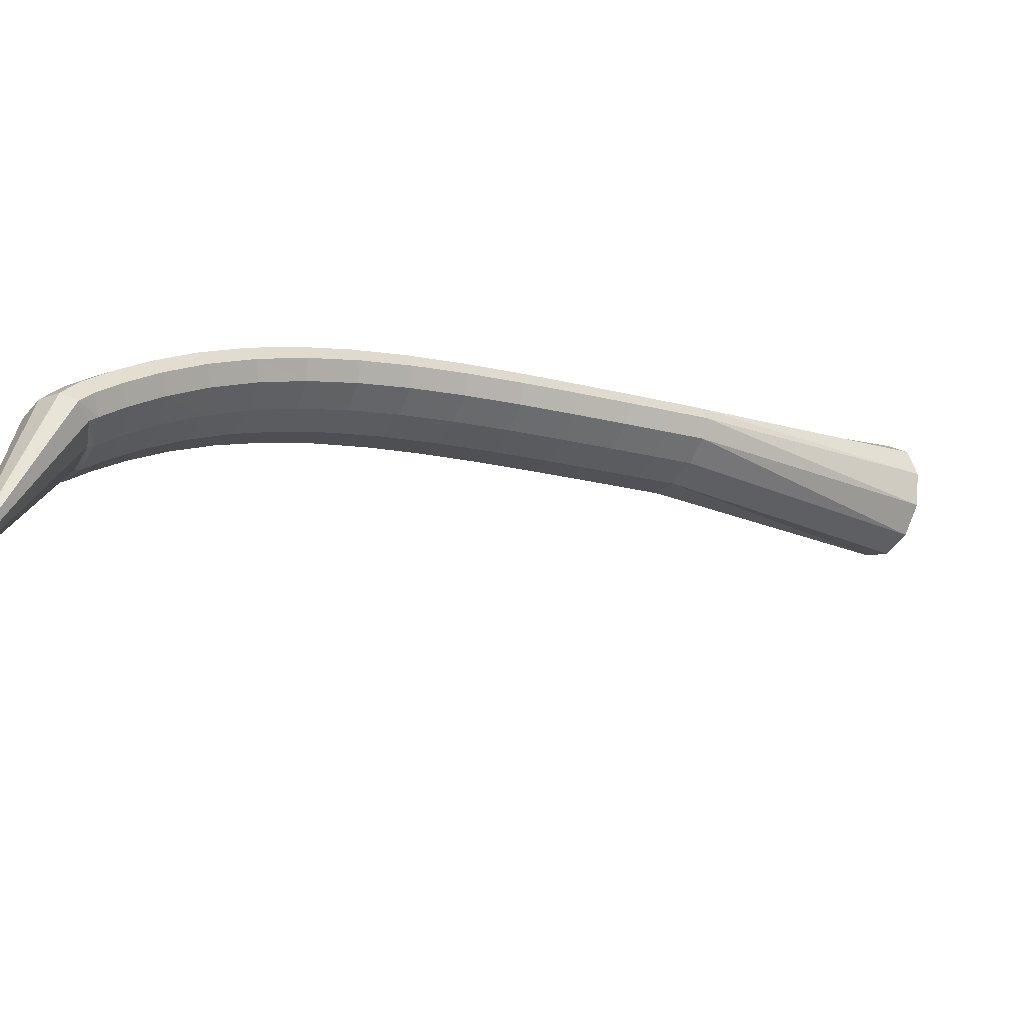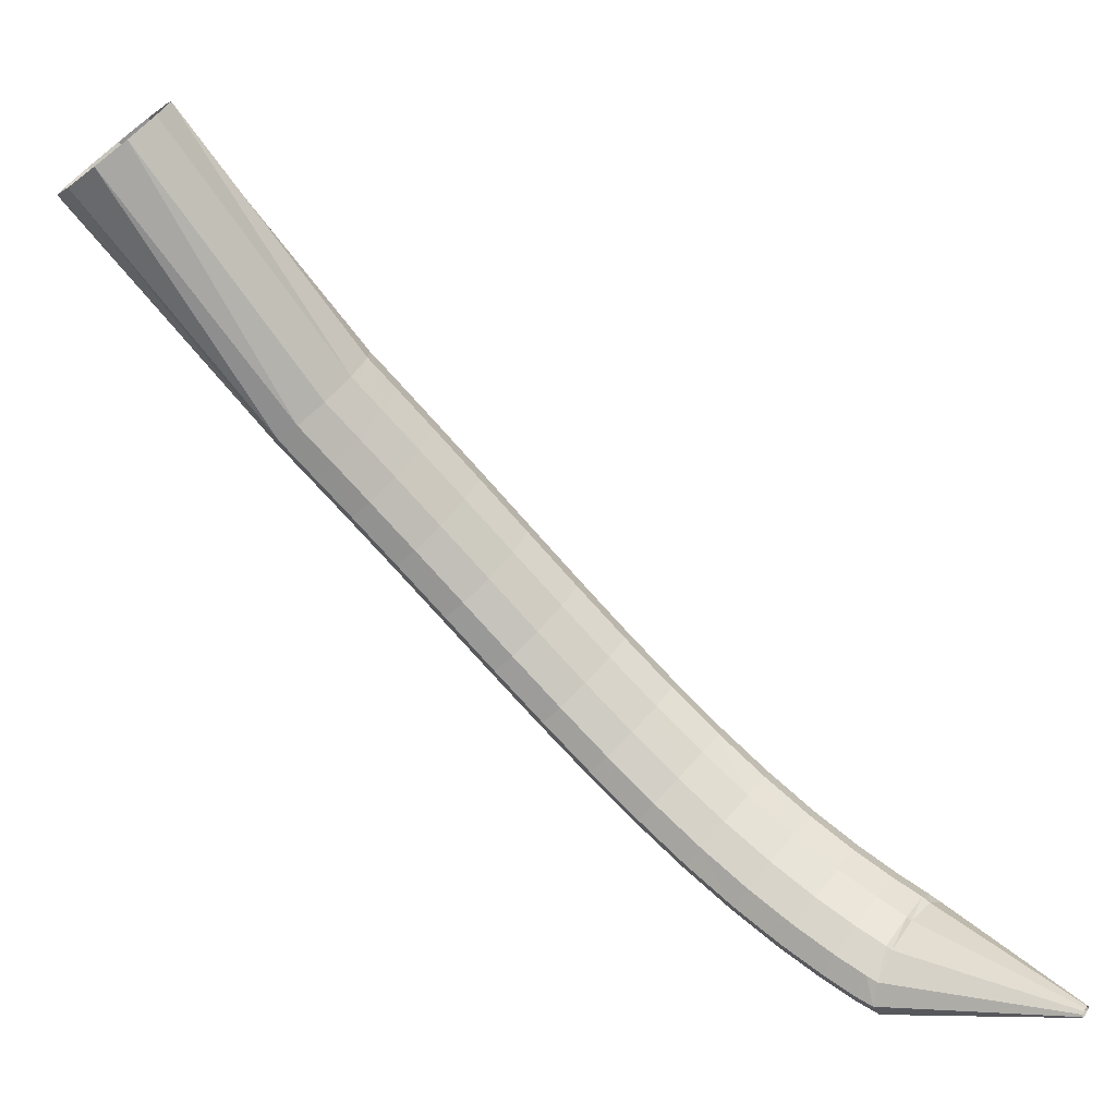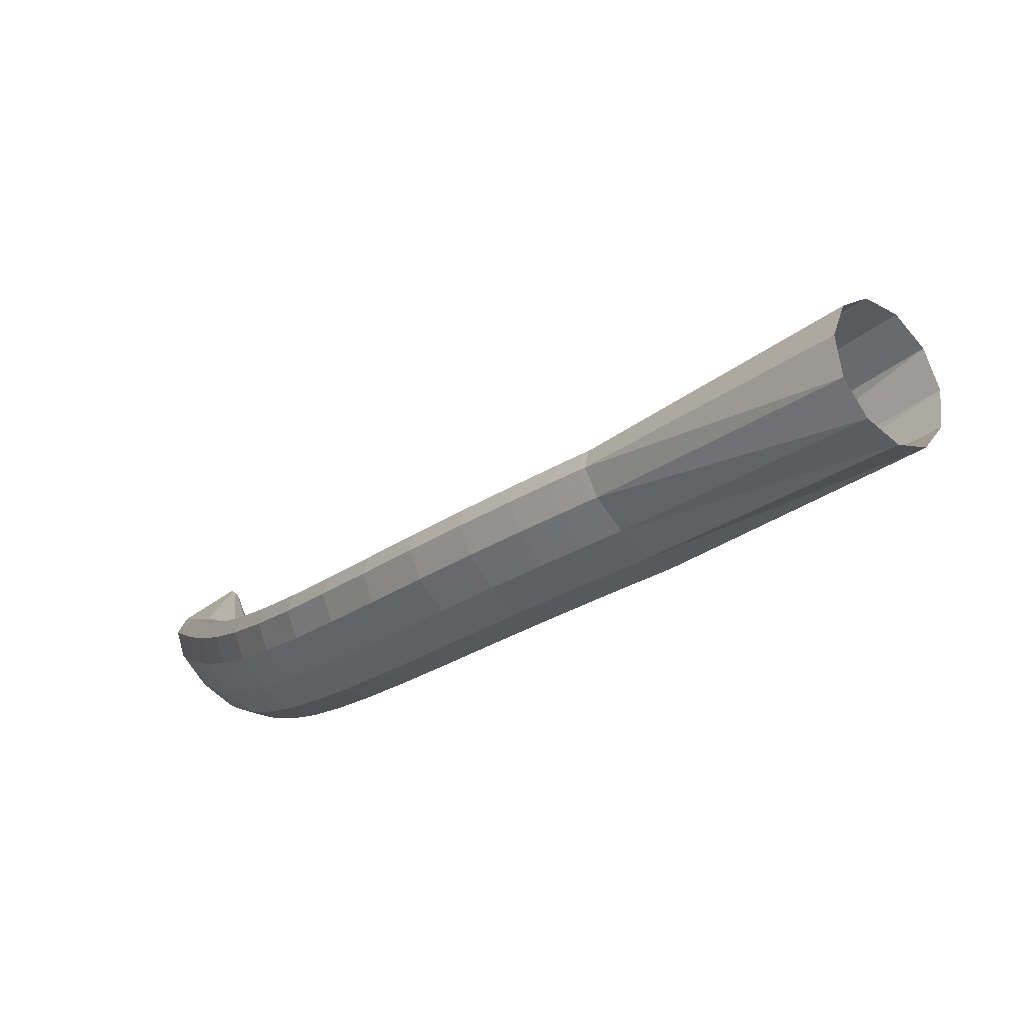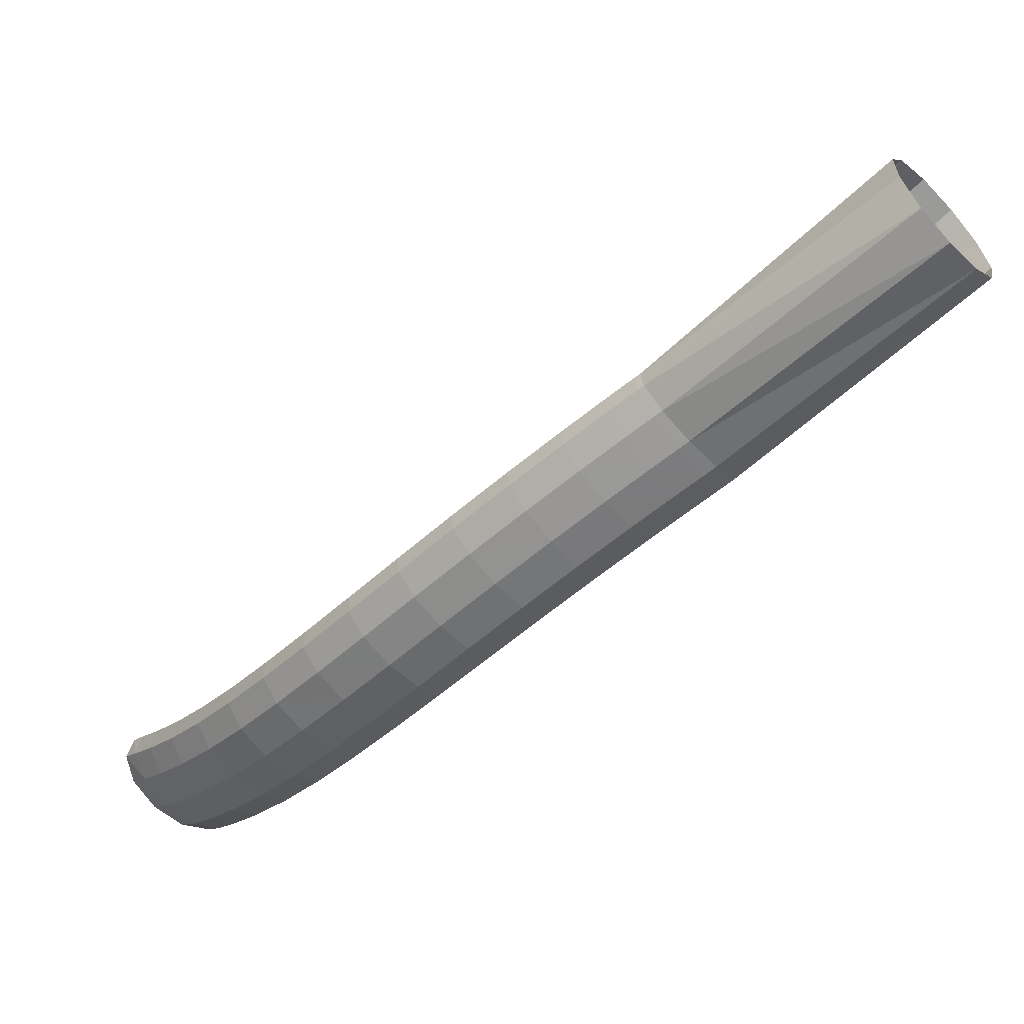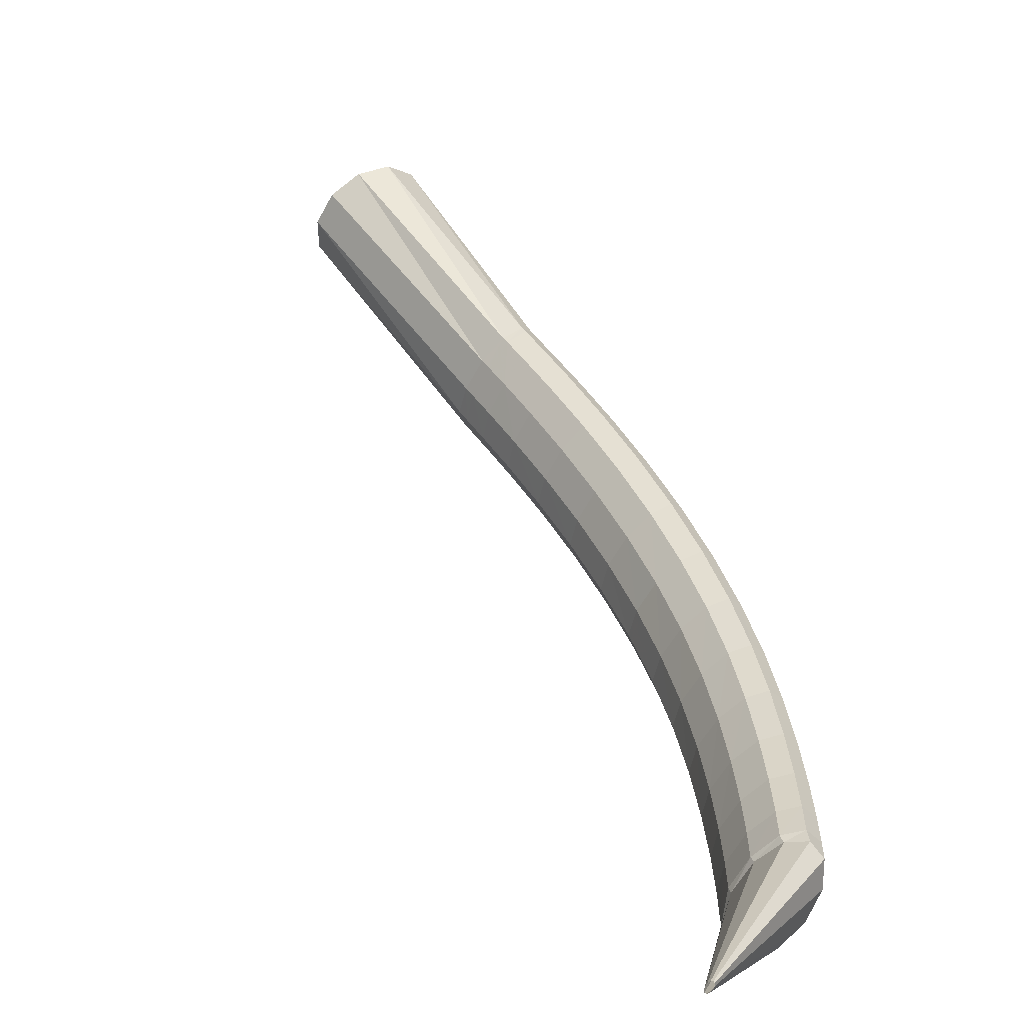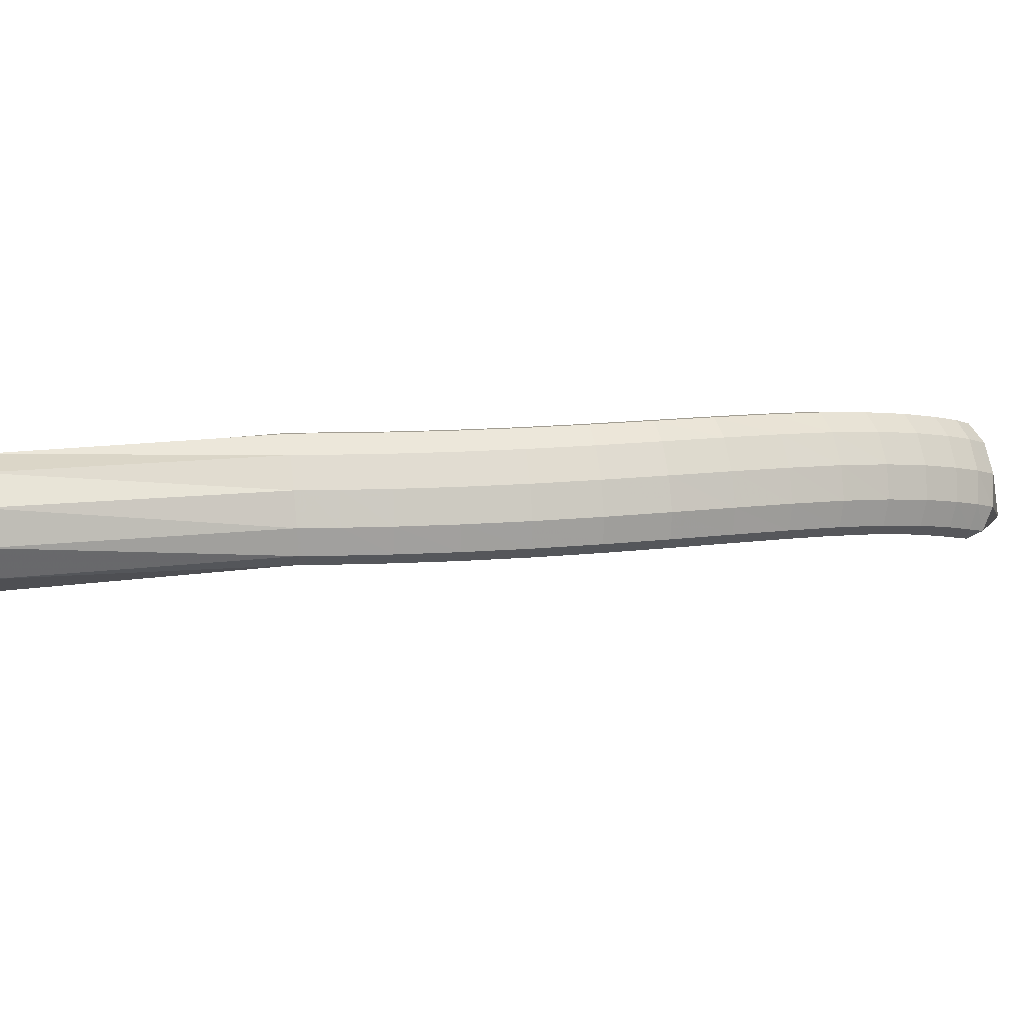
<metadata>
{"format":"obj","ext":"obj","renderer":"f3d","projection":"perspective","resolution":1024,"background":"white","views":[{"elev":-34.8,"azim":15.2,"up":"+Z"},{"elev":-10.7,"azim":140.6,"up":"+Y"},{"elev":38.9,"azim":13.1,"up":"+Y"},{"elev":25.7,"azim":-4.3,"up":"+Y"},{"elev":-3.2,"azim":-142.0,"up":"+Y"},{"elev":72.7,"azim":-142.7,"up":"+Z"}]}
</metadata>
<code>
g tube1
v 92.94 103.6 133.4
v 93.14 103.4 133.4
v 93.34 103.3 133.4
v 93.47 103.4 133.3
v 93.48 103.5 133.3
v 93.37 103.8 133.2
v 93.19 104 133.2
v 92.98 104.1 133.2
v 92.81 104.1 133.3
v 92.74 104 133.3
v 92.78 103.8 133.4
v 92.94 103.6 133.4
v 94.86 106.2 147
v 96.94 104.4 147
v 98.9 103.7 146.7
v 100.1 104.2 146.1
v 100.2 105.8 145.5
v 99.19 108 145.1
v 97.32 110.1 144.9
v 95.22 111.5 145.1
v 93.55 111.6 145.6
v 92.85 110.5 146.2
v 93.34 108.5 146.7
v 94.86 106.2 147
v 95.98 107.4 148.8
v 97.99 105.6 148.8
v 99.79 104.7 148.1
v 100.8 104.9 147.1
v 100.7 106.3 146.1
v 99.54 108.3 145.3
v 97.67 110.4 145
v 95.68 111.9 145.4
v 94.21 112.2 146.2
v 93.73 111.4 147.3
v 94.39 109.6 148.3
v 95.98 107.4 148.8
v 97.39 109 150.6
v 99.42 107.1 150.5
v 101.2 106.2 149.9
v 102.2 106.4 148.9
v 102.1 107.7 147.8
v 100.9 109.7 146.9
v 98.96 111.8 146.6
v 96.97 113.2 147
v 95.52 113.6 147.9
v 95.07 112.8 149
v 95.77 111.1 150
v 97.39 109 150.6
v 99.33 111.1 152.8
v 101.4 109.3 152.8
v 103.2 108.3 152.1
v 104.1 108.5 151
v 103.9 109.8 149.9
v 102.7 111.7 149
v 100.7 113.7 148.6
v 98.74 115.2 149
v 97.32 115.6 149.9
v 96.92 114.9 151.1
v 97.67 113.2 152.1
v 99.33 111.1 152.8
v 101.6 113.7 155.1
v 103.7 112 155.1
v 105.5 111 154.4
v 106.4 111.1 153.3
v 106.1 112.3 152.1
v 104.8 114.2 151.2
v 102.9 116.2 150.8
v 100.9 117.6 151.1
v 99.48 118.1 152.1
v 99.13 117.4 153.3
v 99.94 115.8 154.4
v 101.6 113.7 155.1
v 104.2 116.8 157.4
v 106.3 115 157.4
v 108 114 156.7
v 108.9 114 155.5
v 108.6 115.2 154.2
v 107.2 117 153.2
v 105.2 119 152.9
v 103.3 120.4 153.2
v 101.9 120.9 154.2
v 101.6 120.3 155.5
v 102.5 118.7 156.7
v 104.2 116.8 157.4
v 107.1 120 159.4
v 109.1 118.2 159.4
v 110.8 117.2 158.7
v 111.6 117.2 157.4
v 111.2 118.2 156.1
v 109.8 120 155.1
v 107.8 122 154.8
v 105.9 123.5 155.2
v 104.6 124 156.2
v 104.4 123.5 157.5
v 105.3 122 158.7
v 107.1 120 159.4
v 110.2 123.5 161.2
v 112.2 121.6 161.2
v 113.8 120.5 160.4
v 114.5 120.4 159.1
v 114.1 121.5 157.8
v 112.7 123.2 156.8
v 110.7 125.2 156.4
v 108.8 126.7 156.9
v 107.6 127.4 157.9
v 107.4 126.9 159.3
v 108.4 125.4 160.5
v 110.2 123.5 161.2
v 113.5 127 162.7
v 115.5 125.2 162.6
v 117.1 124 161.8
v 117.7 123.8 160.5
v 117.2 124.8 159.2
v 115.8 126.6 158.2
v 113.8 128.6 157.8
v 112 130.2 158.3
v 110.8 130.9 159.4
v 110.7 130.4 160.8
v 111.7 129 162
v 113.5 127 162.7
v 117.1 130.7 163.9
v 119 128.8 163.9
v 120.5 127.5 163
v 121.1 127.3 161.7
v 120.6 128.3 160.3
v 119.2 130 159.3
v 117.2 132.1 159
v 115.4 133.7 159.5
v 114.3 134.5 160.6
v 114.3 134.1 162
v 115.3 132.7 163.3
v 117.1 130.7 163.9
v 120.8 134.4 165
v 122.7 132.4 164.9
v 124.2 131.1 164
v 124.7 130.9 162.7
v 124.2 131.8 161.3
v 122.7 133.5 160.3
v 120.9 135.6 160
v 119.1 137.3 160.5
v 118.1 138.1 161.6
v 118.1 137.8 163
v 119.1 136.4 164.3
v 120.8 134.4 165
v 124.6 137.9 165.7
v 126.5 135.9 165.6
v 127.9 134.5 164.8
v 128.4 134.2 163.5
v 127.8 135.1 162.1
v 126.4 136.9 161.1
v 124.6 139 160.8
v 122.9 140.8 161.3
v 121.9 141.6 162.4
v 121.9 141.3 163.8
v 122.9 139.9 165.1
v 124.6 137.9 165.7
v 128.2 141 166.3
v 130 139 166.2
v 131.4 137.6 165.4
v 131.8 137.3 164
v 131.3 138.2 162.6
v 129.9 140 161.6
v 128.1 142.1 161.4
v 126.4 143.9 161.9
v 125.5 144.8 163
v 125.5 144.5 164.4
v 126.5 143.1 165.7
v 128.2 141 166.3
v 131.1 143.5 166.8
v 132.9 141.5 166.6
v 134.2 140 165.8
v 134.7 139.7 164.4
v 134.1 140.6 163.1
v 132.7 142.4 162.1
v 130.9 144.6 161.8
v 129.3 146.4 162.3
v 128.4 147.3 163.4
v 128.5 147 164.8
v 129.5 145.6 166.1
v 131.1 143.5 166.8
v 133 145.1 167
v 134.8 143 166.9
v 136.1 141.6 166
v 136.5 141.3 164.7
v 136 142.1 163.3
v 134.6 144 162.3
v 132.8 146.1 162
v 131.2 148 162.5
v 130.3 148.9 163.7
v 130.4 148.6 165.1
v 131.4 147.2 166.3
v 133 145.1 167
v 133.6 145.6 167.1
v 135.5 143.7 167
v 137 142.3 166.1
v 137.4 142 164.8
v 136.8 142.9 163.4
v 135.3 144.6 162.4
v 133.4 146.6 162.1
v 131.7 148.3 162.6
v 130.7 149.2 163.7
v 130.8 148.9 165.1
v 131.9 147.6 166.4
v 133.6 145.6 167.1
v 148.9 160.8 171.8
v 150.9 158.8 171.3
v 152.5 157.5 169.4
v 153.1 157.1 166.7
v 152.7 158 164
v 151.3 159.7 162.2
v 149.4 161.7 161.9
v 147.6 163.4 163.2
v 146.4 164.3 165.6
v 146.2 164 168.4
v 147.2 162.7 170.7
v 148.9 160.8 171.8
f 1 2 14
f 14 13 1
f 2 3 15
f 15 14 2
f 3 4 16
f 16 15 3
f 4 5 17
f 17 16 4
f 5 6 18
f 18 17 5
f 6 7 19
f 19 18 6
f 7 8 20
f 20 19 7
f 8 9 21
f 21 20 8
f 9 10 22
f 22 21 9
f 10 11 23
f 23 22 10
f 11 12 24
f 24 23 11
f 13 14 26
f 26 25 13
f 14 15 27
f 27 26 14
f 15 16 28
f 28 27 15
f 16 17 29
f 29 28 16
f 17 18 30
f 30 29 17
f 18 19 31
f 31 30 18
f 19 20 32
f 32 31 19
f 20 21 33
f 33 32 20
f 21 22 34
f 34 33 21
f 22 23 35
f 35 34 22
f 23 24 36
f 36 35 23
f 25 26 38
f 38 37 25
f 26 27 39
f 39 38 26
f 27 28 40
f 40 39 27
f 28 29 41
f 41 40 28
f 29 30 42
f 42 41 29
f 30 31 43
f 43 42 30
f 31 32 44
f 44 43 31
f 32 33 45
f 45 44 32
f 33 34 46
f 46 45 33
f 34 35 47
f 47 46 34
f 35 36 48
f 48 47 35
f 37 38 50
f 50 49 37
f 38 39 51
f 51 50 38
f 39 40 52
f 52 51 39
f 40 41 53
f 53 52 40
f 41 42 54
f 54 53 41
f 42 43 55
f 55 54 42
f 43 44 56
f 56 55 43
f 44 45 57
f 57 56 44
f 45 46 58
f 58 57 45
f 46 47 59
f 59 58 46
f 47 48 60
f 60 59 47
f 49 50 62
f 62 61 49
f 50 51 63
f 63 62 50
f 51 52 64
f 64 63 51
f 52 53 65
f 65 64 52
f 53 54 66
f 66 65 53
f 54 55 67
f 67 66 54
f 55 56 68
f 68 67 55
f 56 57 69
f 69 68 56
f 57 58 70
f 70 69 57
f 58 59 71
f 71 70 58
f 59 60 72
f 72 71 59
f 61 62 74
f 74 73 61
f 62 63 75
f 75 74 62
f 63 64 76
f 76 75 63
f 64 65 77
f 77 76 64
f 65 66 78
f 78 77 65
f 66 67 79
f 79 78 66
f 67 68 80
f 80 79 67
f 68 69 81
f 81 80 68
f 69 70 82
f 82 81 69
f 70 71 83
f 83 82 70
f 71 72 84
f 84 83 71
f 73 74 86
f 86 85 73
f 74 75 87
f 87 86 74
f 75 76 88
f 88 87 75
f 76 77 89
f 89 88 76
f 77 78 90
f 90 89 77
f 78 79 91
f 91 90 78
f 79 80 92
f 92 91 79
f 80 81 93
f 93 92 80
f 81 82 94
f 94 93 81
f 82 83 95
f 95 94 82
f 83 84 96
f 96 95 83
f 85 86 98
f 98 97 85
f 86 87 99
f 99 98 86
f 87 88 100
f 100 99 87
f 88 89 101
f 101 100 88
f 89 90 102
f 102 101 89
f 90 91 103
f 103 102 90
f 91 92 104
f 104 103 91
f 92 93 105
f 105 104 92
f 93 94 106
f 106 105 93
f 94 95 107
f 107 106 94
f 95 96 108
f 108 107 95
f 97 98 110
f 110 109 97
f 98 99 111
f 111 110 98
f 99 100 112
f 112 111 99
f 100 101 113
f 113 112 100
f 101 102 114
f 114 113 101
f 102 103 115
f 115 114 102
f 103 104 116
f 116 115 103
f 104 105 117
f 117 116 104
f 105 106 118
f 118 117 105
f 106 107 119
f 119 118 106
f 107 108 120
f 120 119 107
f 109 110 122
f 122 121 109
f 110 111 123
f 123 122 110
f 111 112 124
f 124 123 111
f 112 113 125
f 125 124 112
f 113 114 126
f 126 125 113
f 114 115 127
f 127 126 114
f 115 116 128
f 128 127 115
f 116 117 129
f 129 128 116
f 117 118 130
f 130 129 117
f 118 119 131
f 131 130 118
f 119 120 132
f 132 131 119
f 121 122 134
f 134 133 121
f 122 123 135
f 135 134 122
f 123 124 136
f 136 135 123
f 124 125 137
f 137 136 124
f 125 126 138
f 138 137 125
f 126 127 139
f 139 138 126
f 127 128 140
f 140 139 127
f 128 129 141
f 141 140 128
f 129 130 142
f 142 141 129
f 130 131 143
f 143 142 130
f 131 132 144
f 144 143 131
f 133 134 146
f 146 145 133
f 134 135 147
f 147 146 134
f 135 136 148
f 148 147 135
f 136 137 149
f 149 148 136
f 137 138 150
f 150 149 137
f 138 139 151
f 151 150 138
f 139 140 152
f 152 151 139
f 140 141 153
f 153 152 140
f 141 142 154
f 154 153 141
f 142 143 155
f 155 154 142
f 143 144 156
f 156 155 143
f 145 146 158
f 158 157 145
f 146 147 159
f 159 158 146
f 147 148 160
f 160 159 147
f 148 149 161
f 161 160 148
f 149 150 162
f 162 161 149
f 150 151 163
f 163 162 150
f 151 152 164
f 164 163 151
f 152 153 165
f 165 164 152
f 153 154 166
f 166 165 153
f 154 155 167
f 167 166 154
f 155 156 168
f 168 167 155
f 157 158 170
f 170 169 157
f 158 159 171
f 171 170 158
f 159 160 172
f 172 171 159
f 160 161 173
f 173 172 160
f 161 162 174
f 174 173 161
f 162 163 175
f 175 174 162
f 163 164 176
f 176 175 163
f 164 165 177
f 177 176 164
f 165 166 178
f 178 177 165
f 166 167 179
f 179 178 166
f 167 168 180
f 180 179 167
f 169 170 182
f 182 181 169
f 170 171 183
f 183 182 170
f 171 172 184
f 184 183 171
f 172 173 185
f 185 184 172
f 173 174 186
f 186 185 173
f 174 175 187
f 187 186 174
f 175 176 188
f 188 187 175
f 176 177 189
f 189 188 176
f 177 178 190
f 190 189 177
f 178 179 191
f 191 190 178
f 179 180 192
f 192 191 179
f 181 182 194
f 194 193 181
f 182 183 195
f 195 194 182
f 183 184 196
f 196 195 183
f 184 185 197
f 197 196 184
f 185 186 198
f 198 197 185
f 186 187 199
f 199 198 186
f 187 188 200
f 200 199 187
f 188 189 201
f 201 200 188
f 189 190 202
f 202 201 189
f 190 191 203
f 203 202 190
f 191 192 204
f 204 203 191
f 193 194 206
f 206 205 193
f 194 195 207
f 207 206 194
f 195 196 208
f 208 207 195
f 196 197 209
f 209 208 196
f 197 198 210
f 210 209 197
f 198 199 211
f 211 210 198
f 199 200 212
f 212 211 199
f 200 201 213
f 213 212 200
f 201 202 214
f 214 213 201
f 202 203 215
f 215 214 202
f 203 204 216
f 216 215 203

</code>
